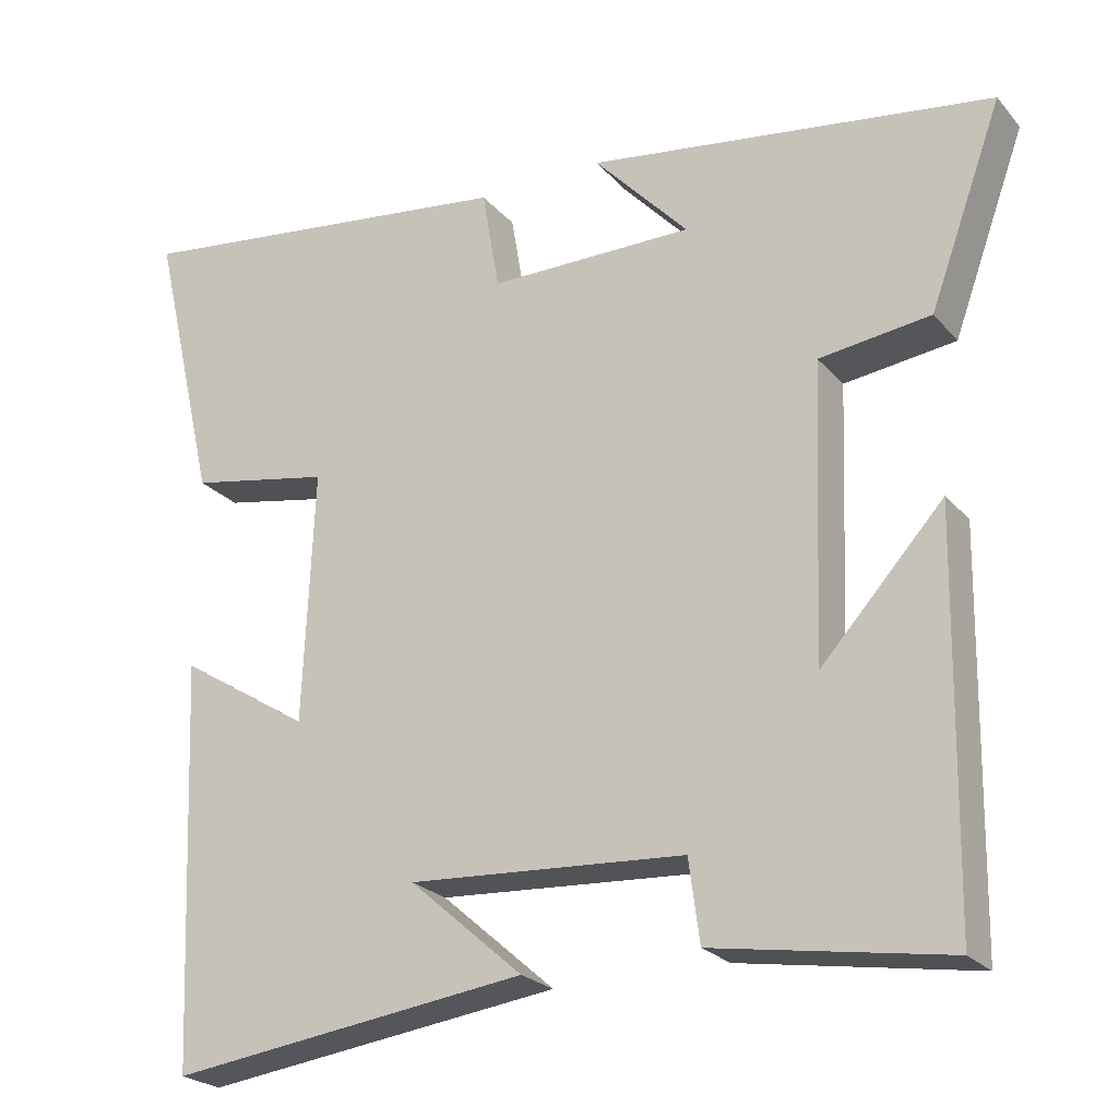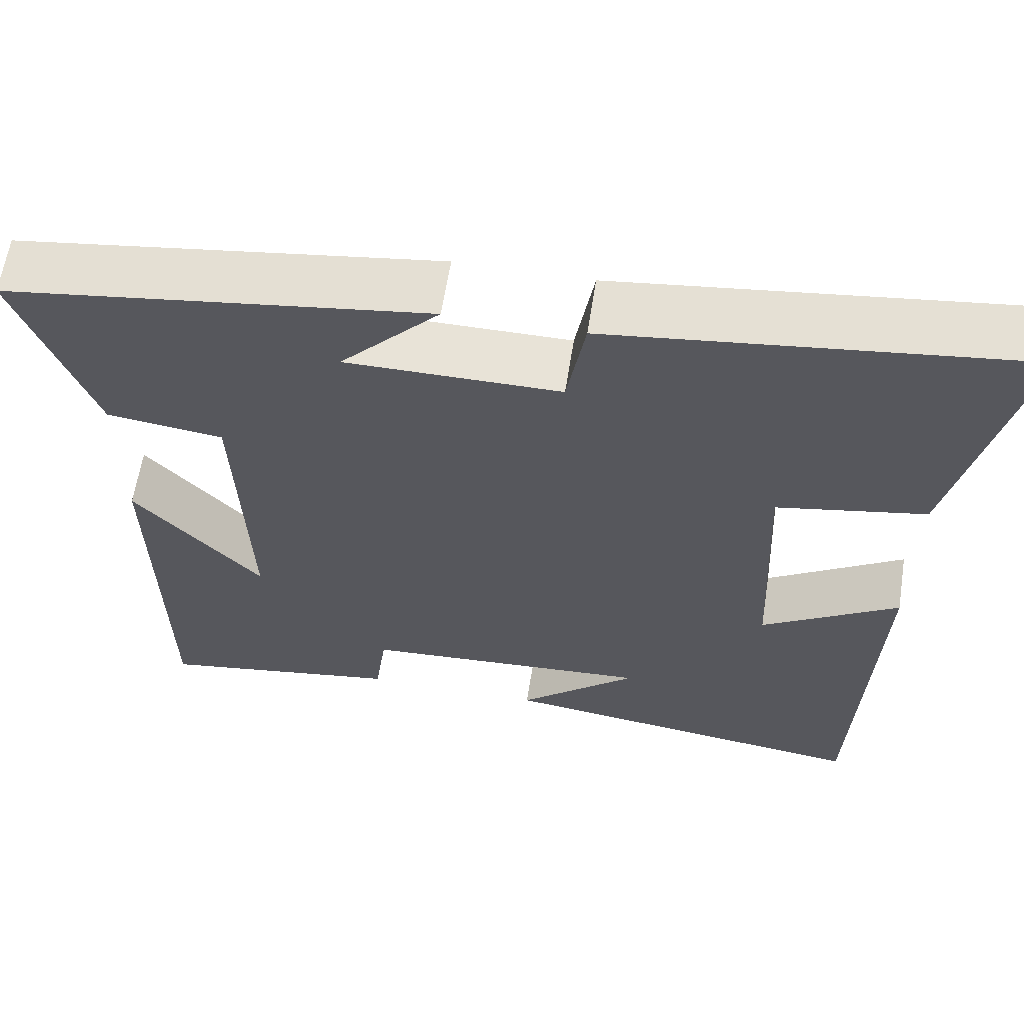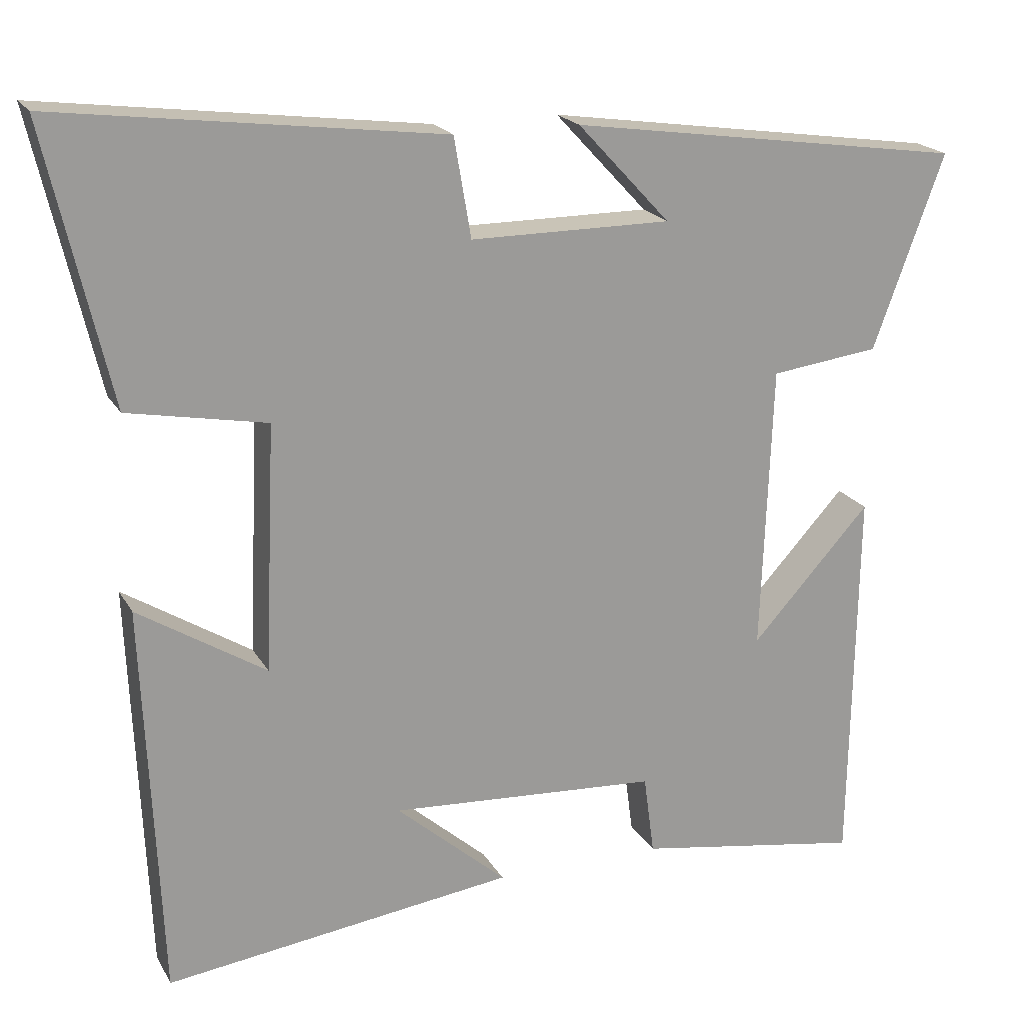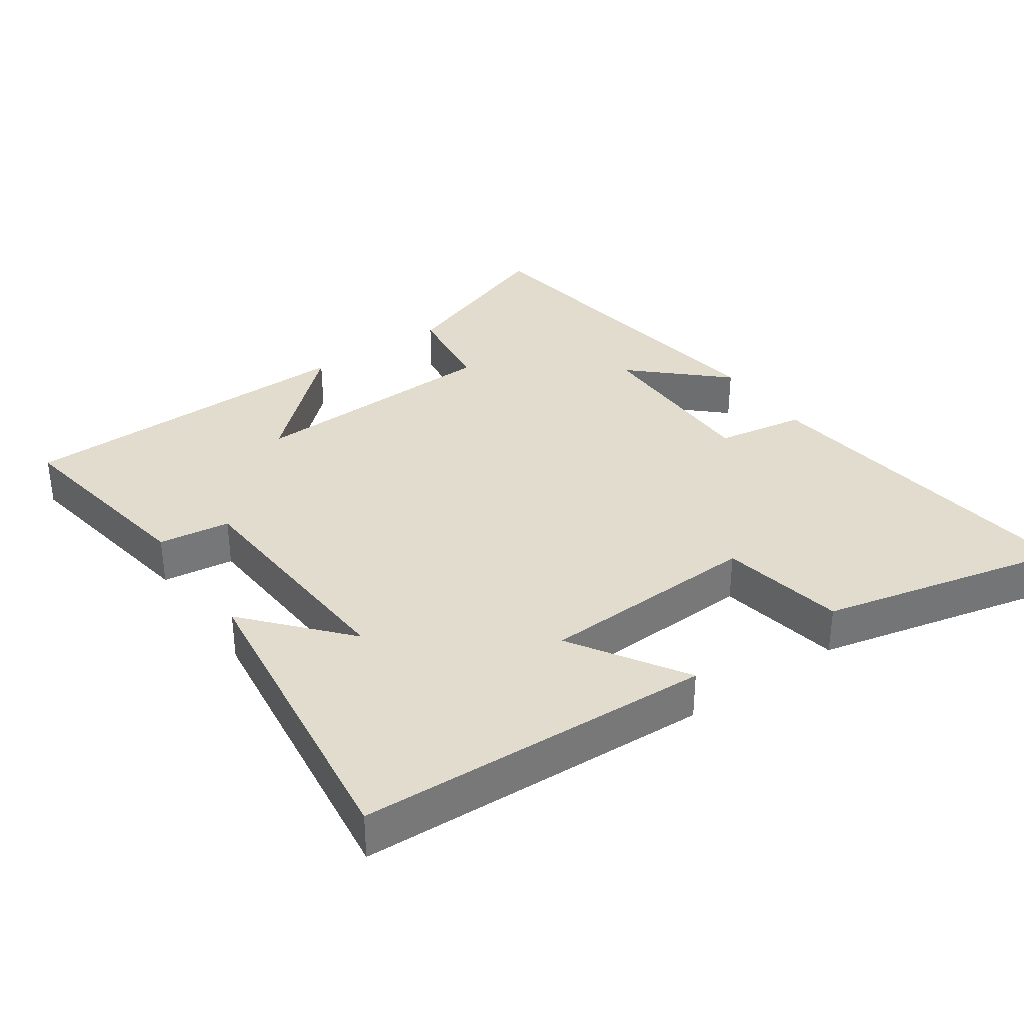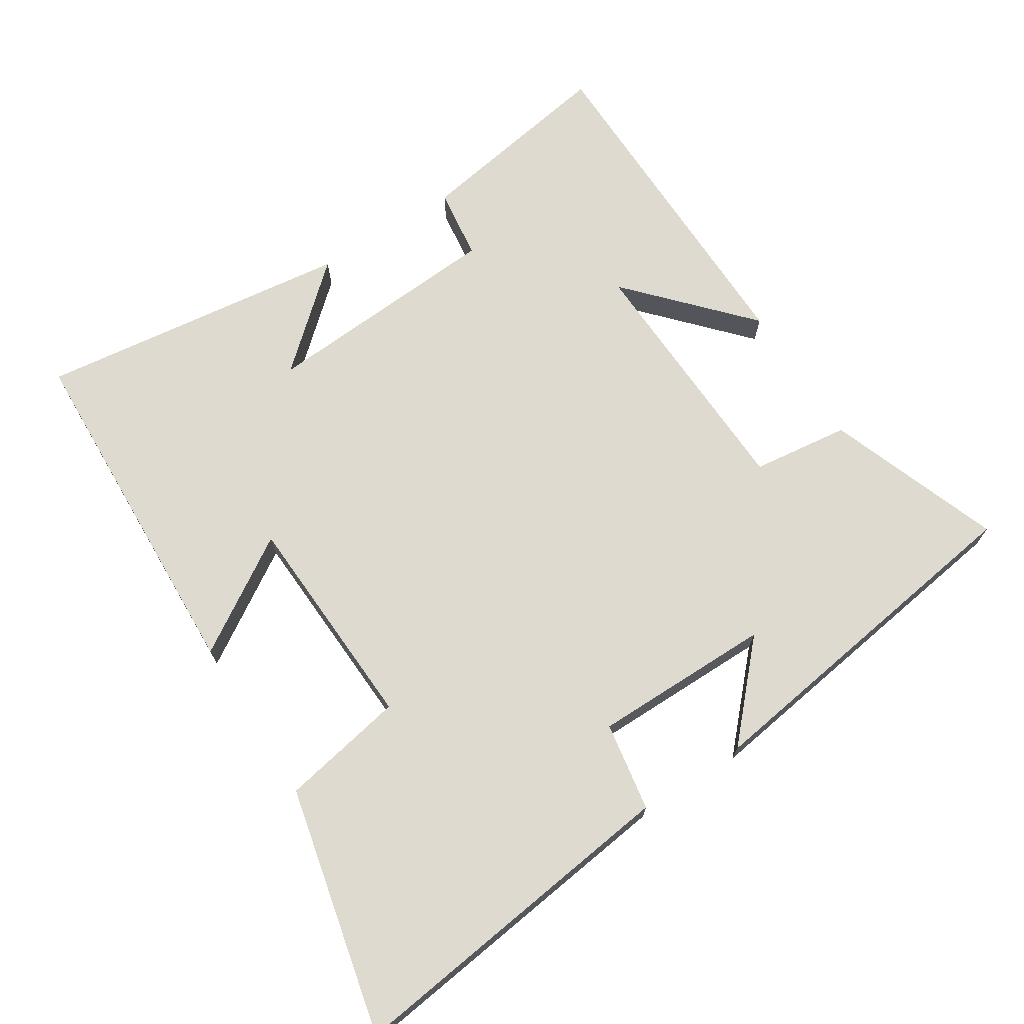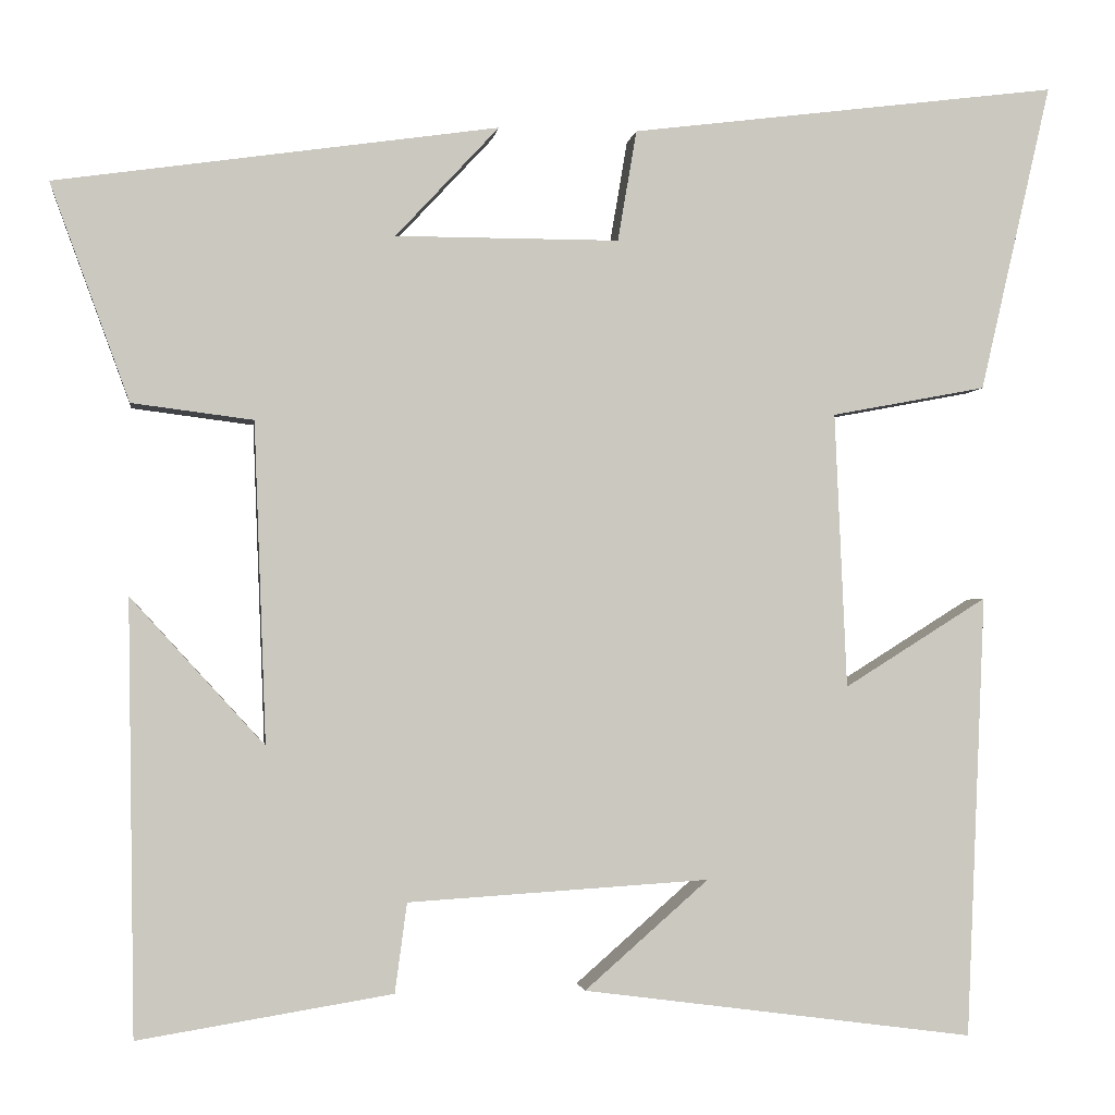
<metadata>
{"format":"obj","ext":"obj","renderer":"f3d","projection":"perspective","resolution":1024,"background":"white","views":[{"elev":-23.6,"azim":29.9,"up":"+Z"},{"elev":61.6,"azim":-171.1,"up":"+Z"},{"elev":19.9,"azim":-21.8,"up":"+Z"},{"elev":34.7,"azim":-124.9,"up":"+Y"},{"elev":70.8,"azim":-32.7,"up":"+Y"},{"elev":-2.0,"azim":172.4,"up":"+Z"}]}
</metadata>
<code>
v -0.478 0.07 -0.56
v -0.5 0.07 -0.046
v -0.334 0.07 -0.15
v -0.32 0.07 0.17
v -0.5 0.07 0.204
v -0.583 0.07 0.563
v -0.084 0.07 0.5
v -0.062 0.07 0.371
v 0.198 0.07 0.371
v 0.078 0.07 0.5
v 0.592 0.07 0.426
v 0.5 0.07 0.174
v 0.359 0.07 0.156
v 0.345 0.07 -0.216
v 0.5 0.07 -0.046
v 0.492 0.07 -0.548
v 0.197 0.07 -0.5
v 0.183 0.07 -0.396
v -0.167 0.07 -0.374
v -0.023 0.07 -0.5
v -0.478 0 -0.56
v -0.5 0 -0.046
v -0.334 0 -0.15
v -0.32 0 0.17
v -0.5 0 0.204
v -0.583 0 0.563
v -0.084 0 0.5
v -0.062 0 0.371
v 0.198 0 0.371
v 0.078 0 0.5
v 0.592 0 0.426
v 0.5 0 0.174
v 0.359 0 0.156
v 0.345 0 -0.216
v 0.5 0 -0.046
v 0.492 0 -0.548
v 0.197 0 -0.5
v 0.183 0 -0.396
v -0.167 0 -0.374
v -0.023 0 -0.5
f 19 20 1
f 15 16 17 18
f 14 15 18
f 13 14 18 19
f 11 12 13
f 9 10 11
f 9 11 13 19
f 5 6 7 8
f 4 5 8 9
f 3 4 9 19
f 1 2 3 19
f 21 40 39
f 38 37 36 35
f 38 35 34
f 39 38 34 33
f 33 32 31
f 31 30 29
f 39 33 31 29
f 28 27 26 25
f 29 28 25 24
f 39 29 24 23
f 39 23 22 21
f 1 21 22 2
f 2 22 23 3
f 3 23 24 4
f 4 24 25 5
f 5 25 26 6
f 6 26 27 7
f 7 27 28 8
f 8 28 29 9
f 9 29 30 10
f 10 30 31 11
f 11 31 32 12
f 12 32 33 13
f 13 33 34 14
f 14 34 35 15
f 15 35 36 16
f 16 36 37 17
f 17 37 38 18
f 18 38 39 19
f 19 39 40 20
f 20 40 21 1

</code>
